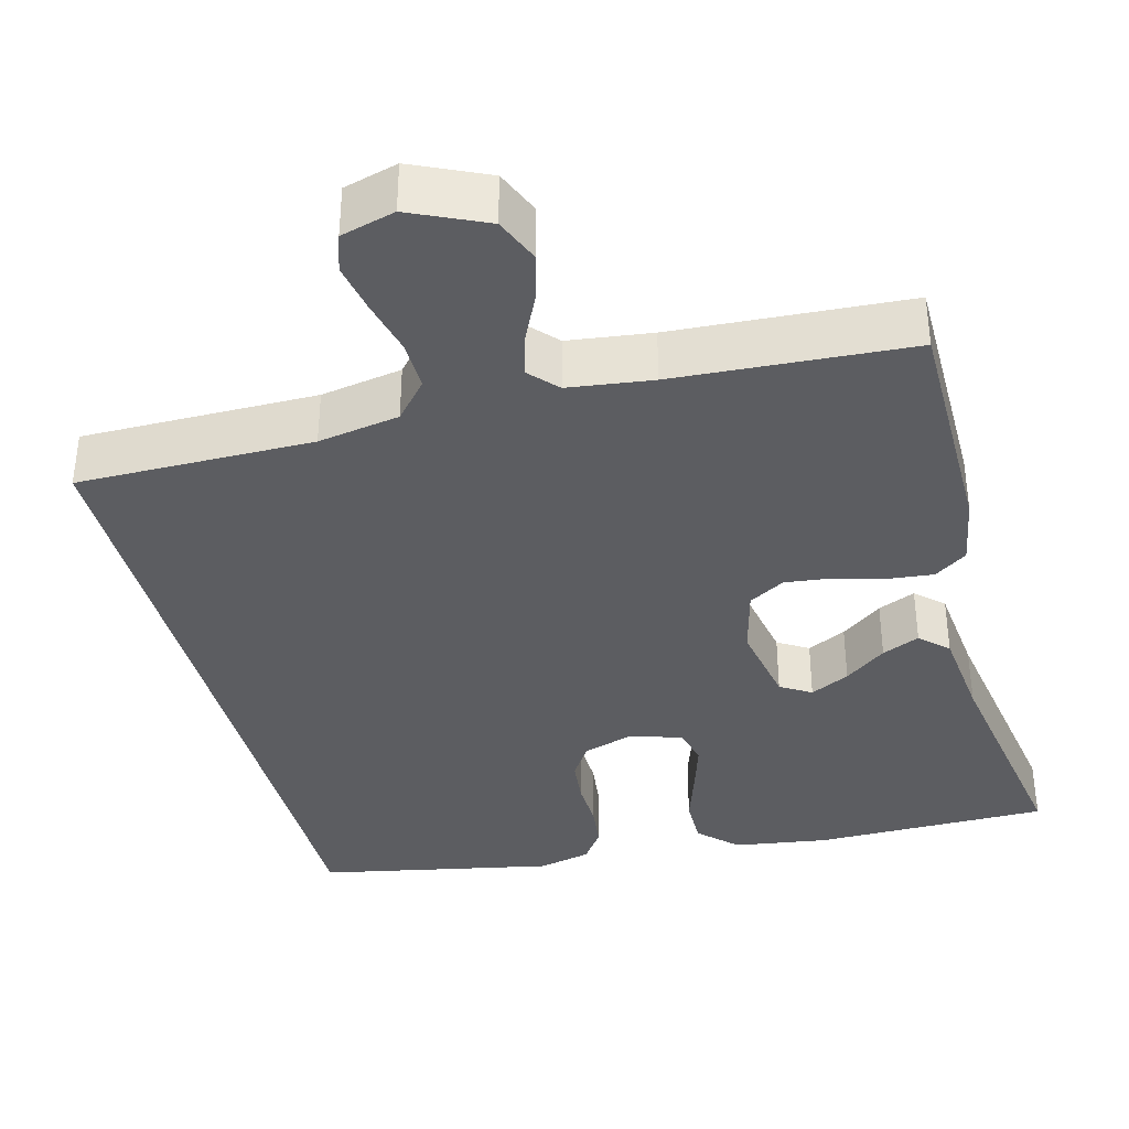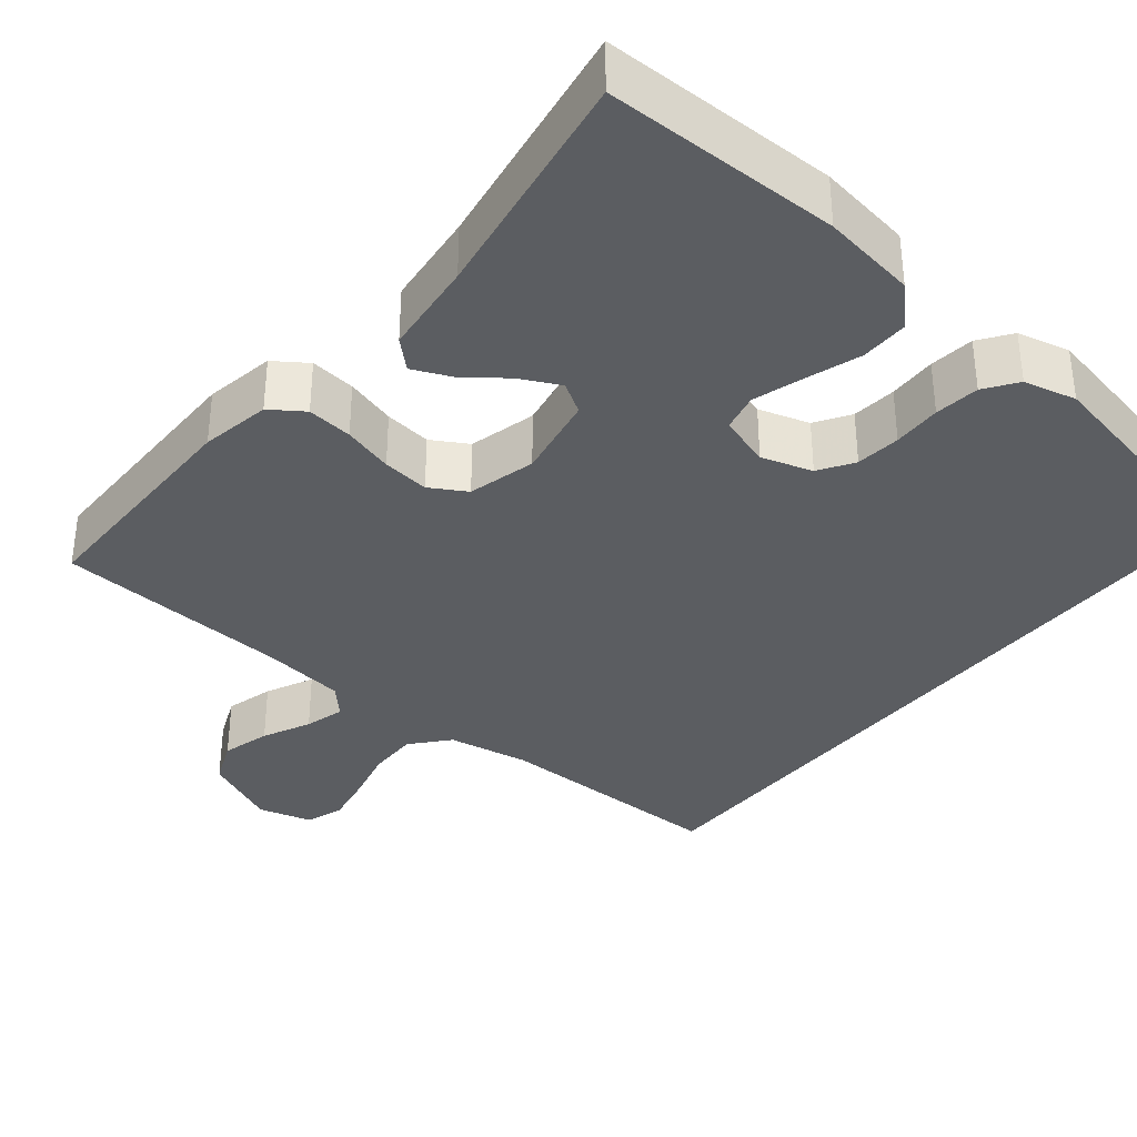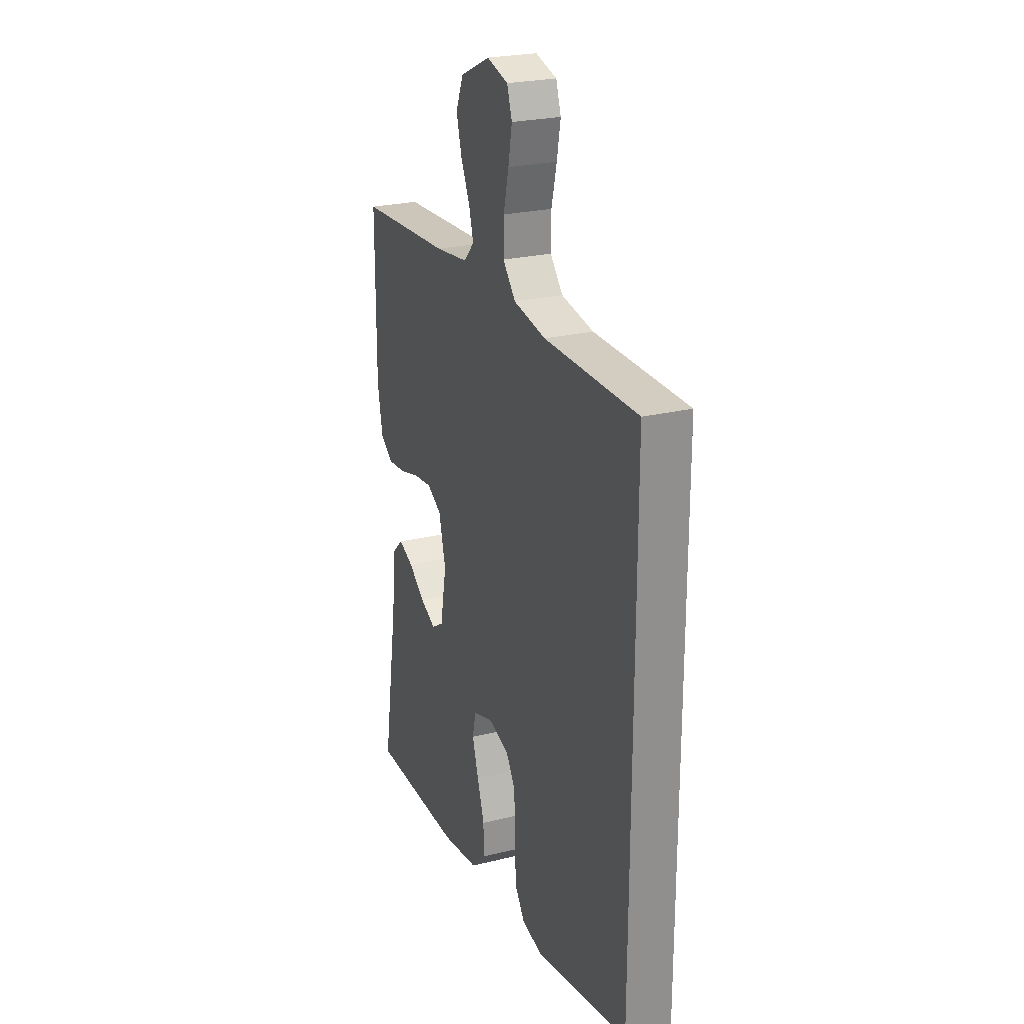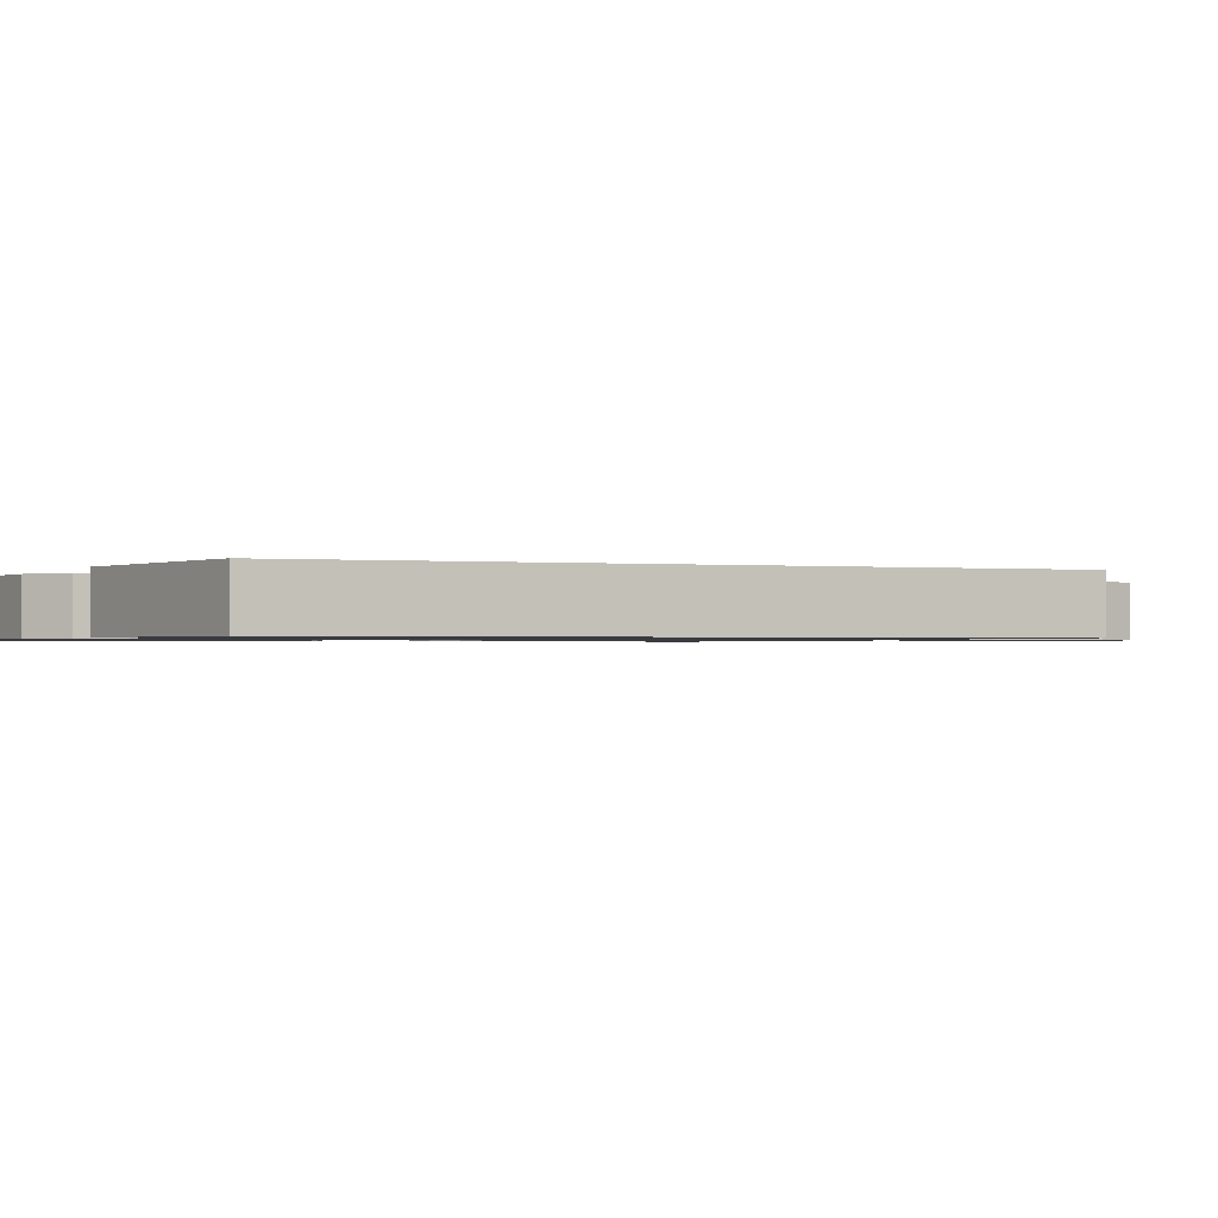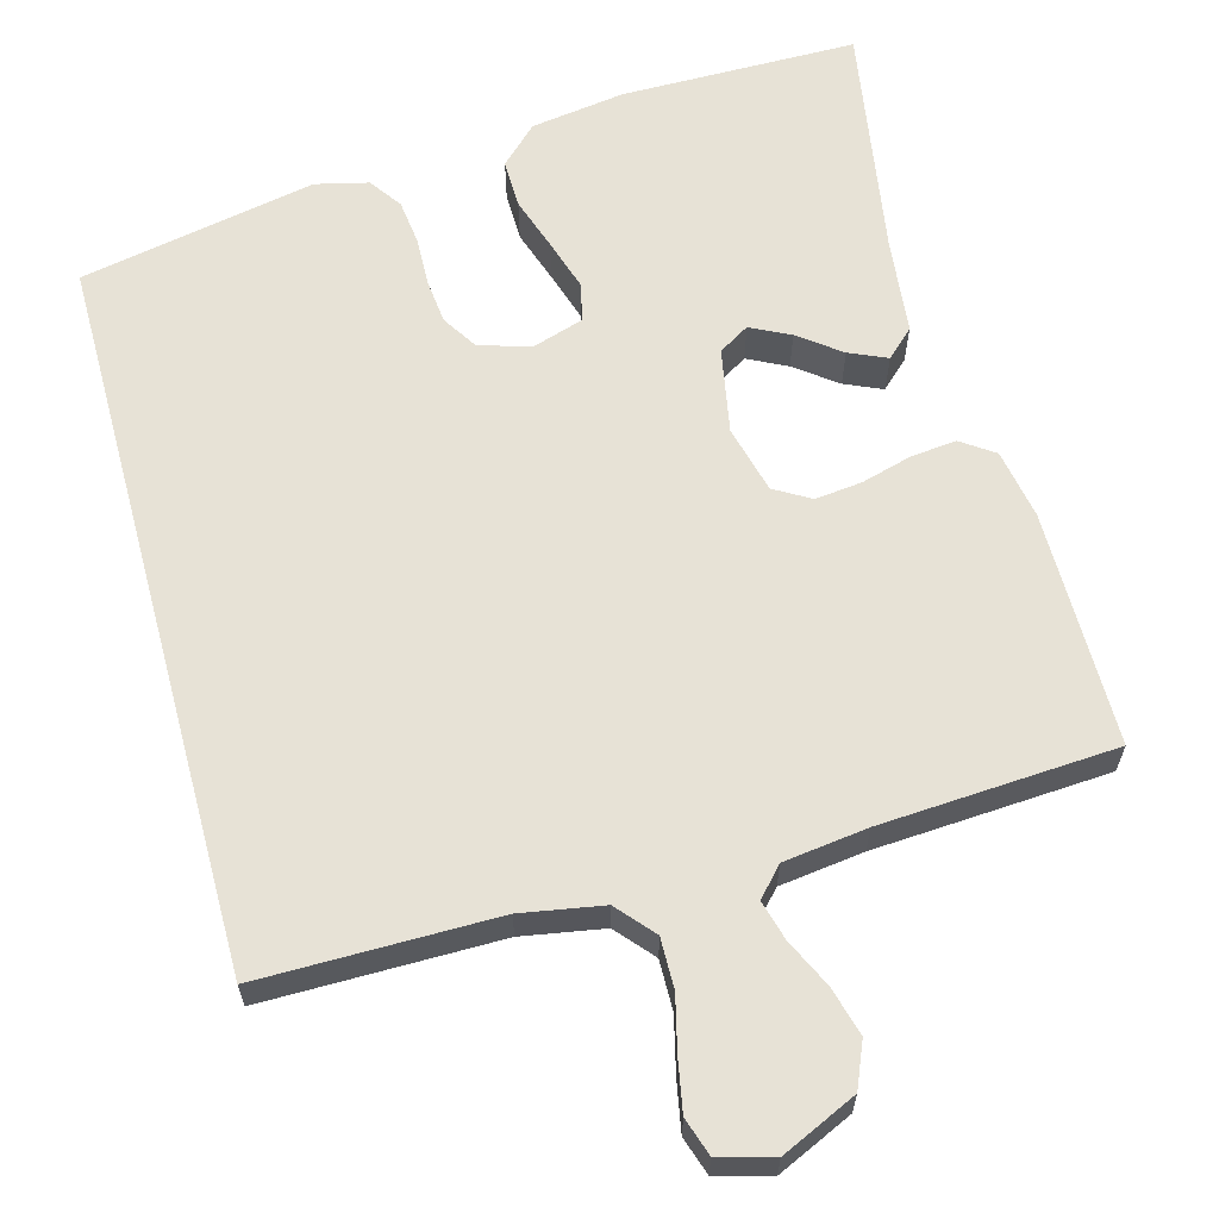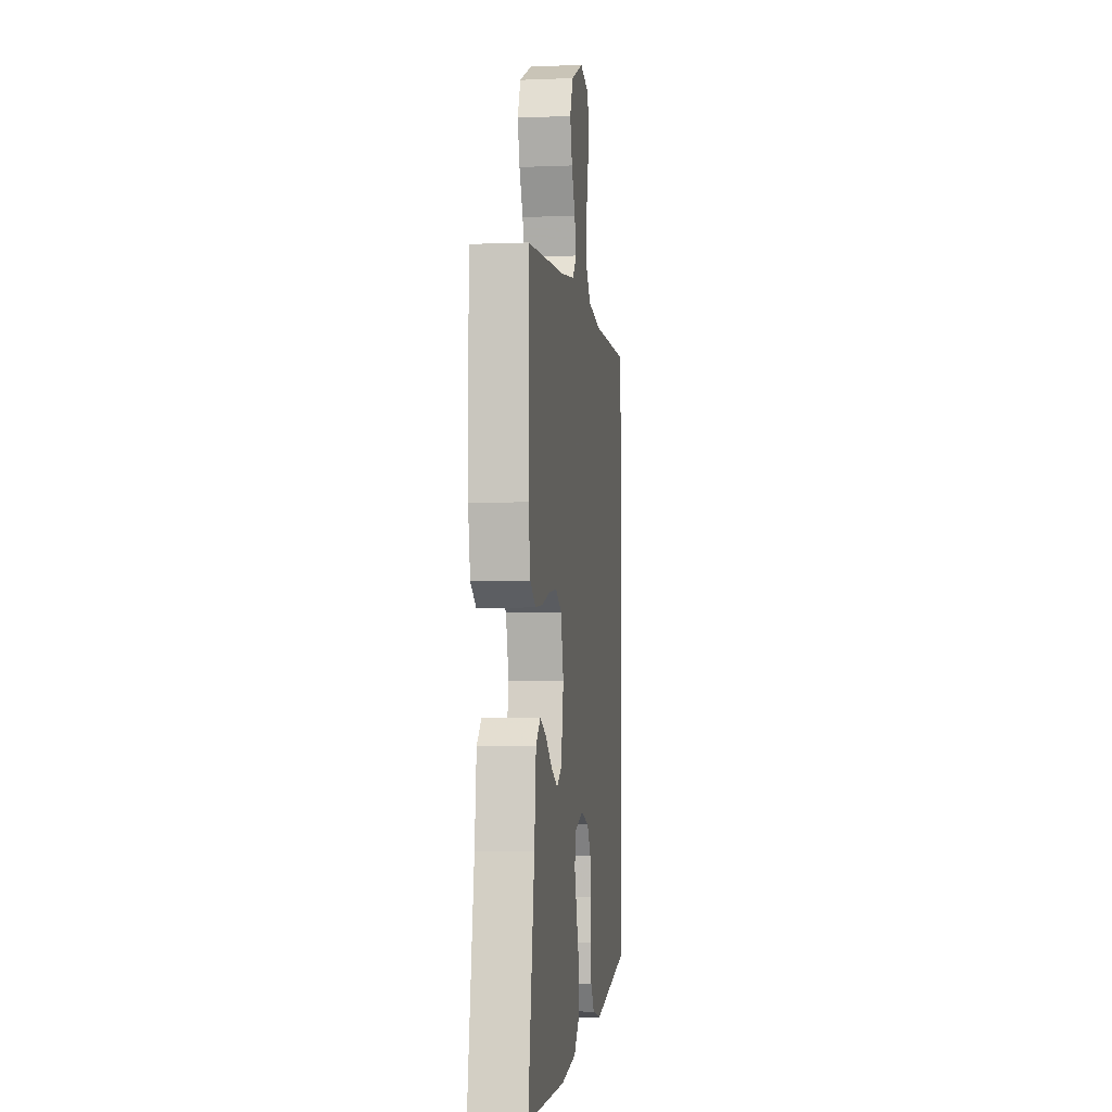
<metadata>
{"format":"obj","ext":"obj","renderer":"f3d","projection":"perspective","resolution":1024,"background":"white","views":[{"elev":-36.9,"azim":14.8,"up":"+Y"},{"elev":-35.5,"azim":140.9,"up":"+Y"},{"elev":24.5,"azim":-112.1,"up":"+Z"},{"elev":-0.9,"azim":-112.8,"up":"+Y"},{"elev":62.9,"azim":-15.2,"up":"+Y"},{"elev":-3.8,"azim":97.6,"up":"+Z"}]}
</metadata>
<code>
v 0.5 0.07 -0.5
v 0.2 0.07 -0.501
v 0.08 0.07 -0.483
v 0.033 0.07 -0.437
v 0.034 0.07 -0.375
v 0.057 0.07 -0.306
v 0.077 0.07 -0.242
v 0.066 0.07 -0.193
v 0 0.07 -0.172
v -0.065 0.07 -0.192
v -0.093 0.07 -0.236
v -0.099 0.07 -0.293
v -0.097 0.07 -0.355
v -0.104 0.07 -0.412
v -0.133 0.07 -0.453
v -0.2 0.07 -0.469
v -0.5 0.07 -0.409
v -0.5 0.07 0.515
v -0.2 0.07 0.514
v -0.096 0.07 0.532
v -0.055 0.07 0.579
v -0.056 0.07 0.643
v -0.073 0.07 0.713
v -0.085 0.07 0.777
v -0.069 0.07 0.825
v 0 0.07 0.844
v 0.096 0.07 0.8
v 0.12 0.07 0.743
v 0.103 0.07 0.681
v 0.074 0.07 0.62
v 0.06 0.07 0.569
v 0.093 0.07 0.533
v 0.2 0.07 0.519
v 0.5 0.07 0.5
v 0.501 0.07 0.2
v 0.485 0.07 0.111
v 0.443 0.07 0.082
v 0.385 0.07 0.088
v 0.321 0.07 0.106
v 0.261 0.07 0.113
v 0.215 0.07 0.086
v 0.193 0.07 0
v 0.213 0.07 -0.108
v 0.252 0.07 -0.132
v 0.302 0.07 -0.107
v 0.355 0.07 -0.067
v 0.403 0.07 -0.046
v 0.438 0.07 -0.079
v 0.451 0.07 -0.2
v 0.5 0 -0.5
v 0.2 0 -0.501
v 0.08 0 -0.483
v 0.033 0 -0.437
v 0.034 0 -0.375
v 0.057 0 -0.306
v 0.077 0 -0.242
v 0.066 0 -0.193
v 0 0 -0.172
v -0.065 0 -0.192
v -0.093 0 -0.236
v -0.099 0 -0.293
v -0.097 0 -0.355
v -0.104 0 -0.412
v -0.133 0 -0.453
v -0.2 0 -0.469
v -0.5 0 -0.409
v -0.5 0 0.515
v -0.2 0 0.514
v -0.096 0 0.532
v -0.055 0 0.579
v -0.056 0 0.643
v -0.073 0 0.713
v -0.085 0 0.777
v -0.069 0 0.825
v 0 0 0.844
v 0.096 0 0.8
v 0.12 0 0.743
v 0.103 0 0.681
v 0.074 0 0.62
v 0.06 0 0.569
v 0.093 0 0.533
v 0.2 0 0.519
v 0.5 0 0.5
v 0.501 0 0.2
v 0.485 0 0.111
v 0.443 0 0.082
v 0.385 0 0.088
v 0.321 0 0.106
v 0.261 0 0.113
v 0.215 0 0.086
v 0.193 0 0
v 0.213 0 -0.108
v 0.252 0 -0.132
v 0.302 0 -0.107
v 0.355 0 -0.067
v 0.403 0 -0.046
v 0.438 0 -0.079
v 0.451 0 -0.2
f 46 47 48 49
f 45 46 49 1
f 44 45 1 2
f 43 44 2 3
f 42 43 3 4
f 41 42 4 5
f 36 37 38 39
f 36 39 40
f 33 34 35 36
f 32 33 36 40
f 31 32 40 41
f 27 28 29 30
f 27 30 31
f 26 27 31
f 25 26 31
f 22 23 24 25
f 22 25 31 41
f 16 17 18 19
f 16 19 20
f 15 16 20 21
f 12 13 14 15
f 11 12 15 21
f 41 5 6
f 41 6 7
f 21 22 41 7
f 10 11 21
f 9 10 21
f 8 9 21
f 7 8 21
f 98 97 96 95
f 50 98 95 94
f 51 50 94 93
f 52 51 93 92
f 53 52 92 91
f 54 53 91 90
f 88 87 86 85
f 89 88 85
f 85 84 83 82
f 89 85 82 81
f 90 89 81 80
f 79 78 77 76
f 80 79 76
f 80 76 75
f 80 75 74
f 74 73 72 71
f 90 80 74 71
f 68 67 66 65
f 69 68 65
f 70 69 65 64
f 64 63 62 61
f 70 64 61 60
f 55 54 90
f 56 55 90
f 56 90 71 70
f 70 60 59
f 70 59 58
f 70 58 57
f 70 57 56
f 1 50 51 2
f 2 51 52 3
f 3 52 53 4
f 4 53 54 5
f 5 54 55 6
f 6 55 56 7
f 7 56 57 8
f 8 57 58 9
f 9 58 59 10
f 10 59 60 11
f 11 60 61 12
f 12 61 62 13
f 13 62 63 14
f 14 63 64 15
f 15 64 65 16
f 16 65 66 17
f 17 66 67 18
f 18 67 68 19
f 19 68 69 20
f 20 69 70 21
f 21 70 71 22
f 22 71 72 23
f 23 72 73 24
f 24 73 74 25
f 25 74 75 26
f 26 75 76 27
f 27 76 77 28
f 28 77 78 29
f 29 78 79 30
f 30 79 80 31
f 31 80 81 32
f 32 81 82 33
f 33 82 83 34
f 34 83 84 35
f 35 84 85 36
f 36 85 86 37
f 37 86 87 38
f 38 87 88 39
f 39 88 89 40
f 40 89 90 41
f 41 90 91 42
f 42 91 92 43
f 43 92 93 44
f 44 93 94 45
f 45 94 95 46
f 46 95 96 47
f 47 96 97 48
f 48 97 98 49
f 49 98 50 1

</code>
